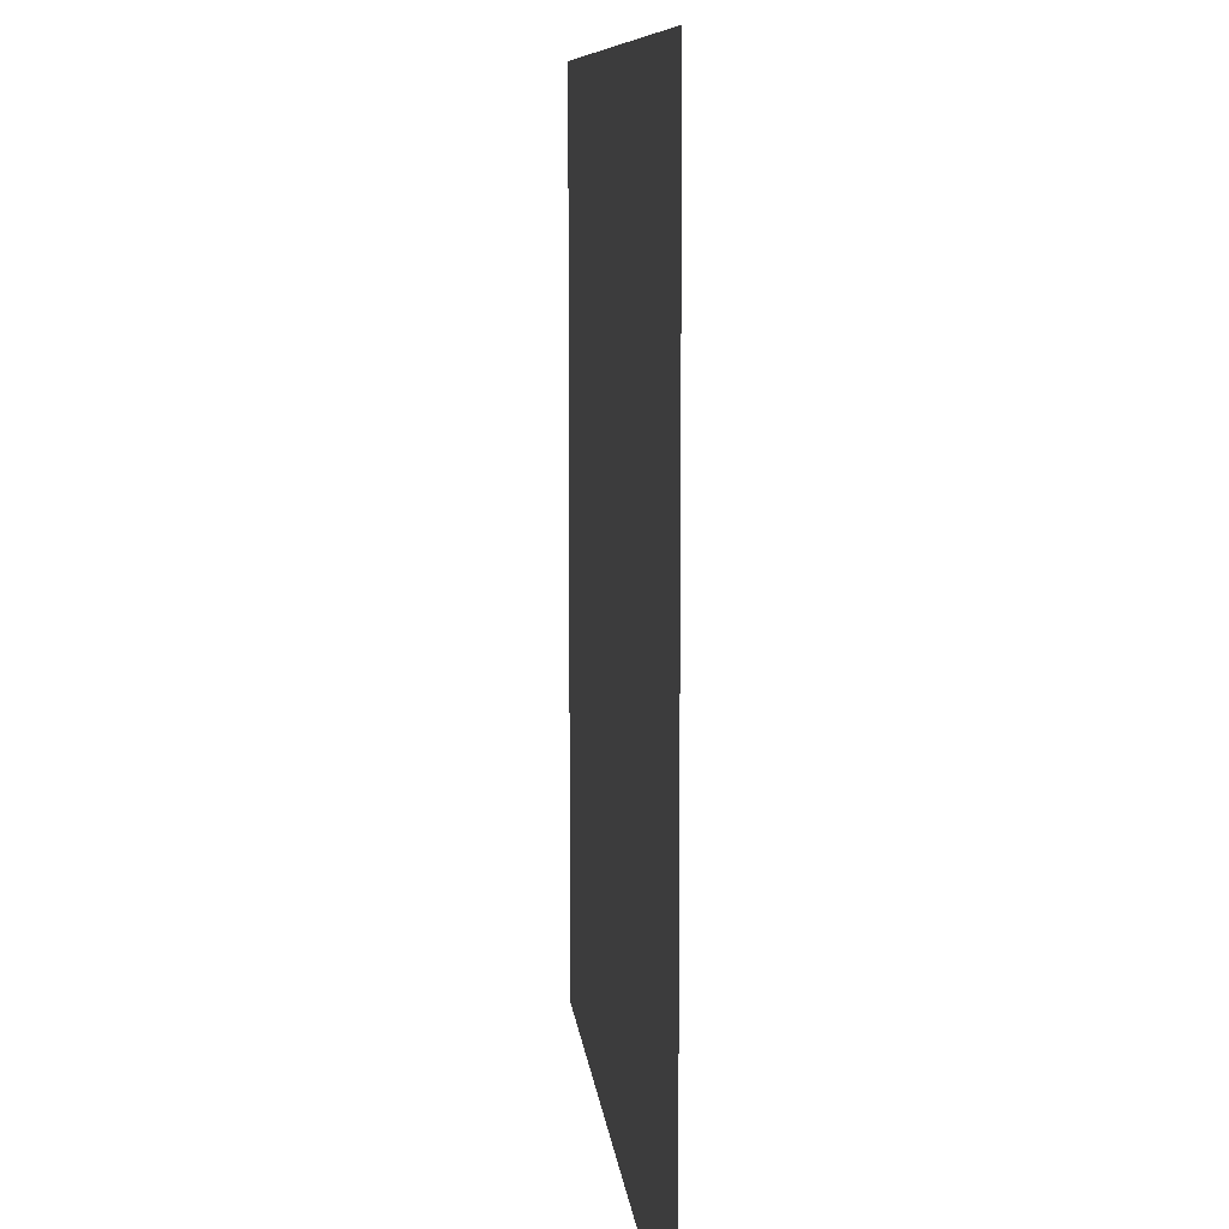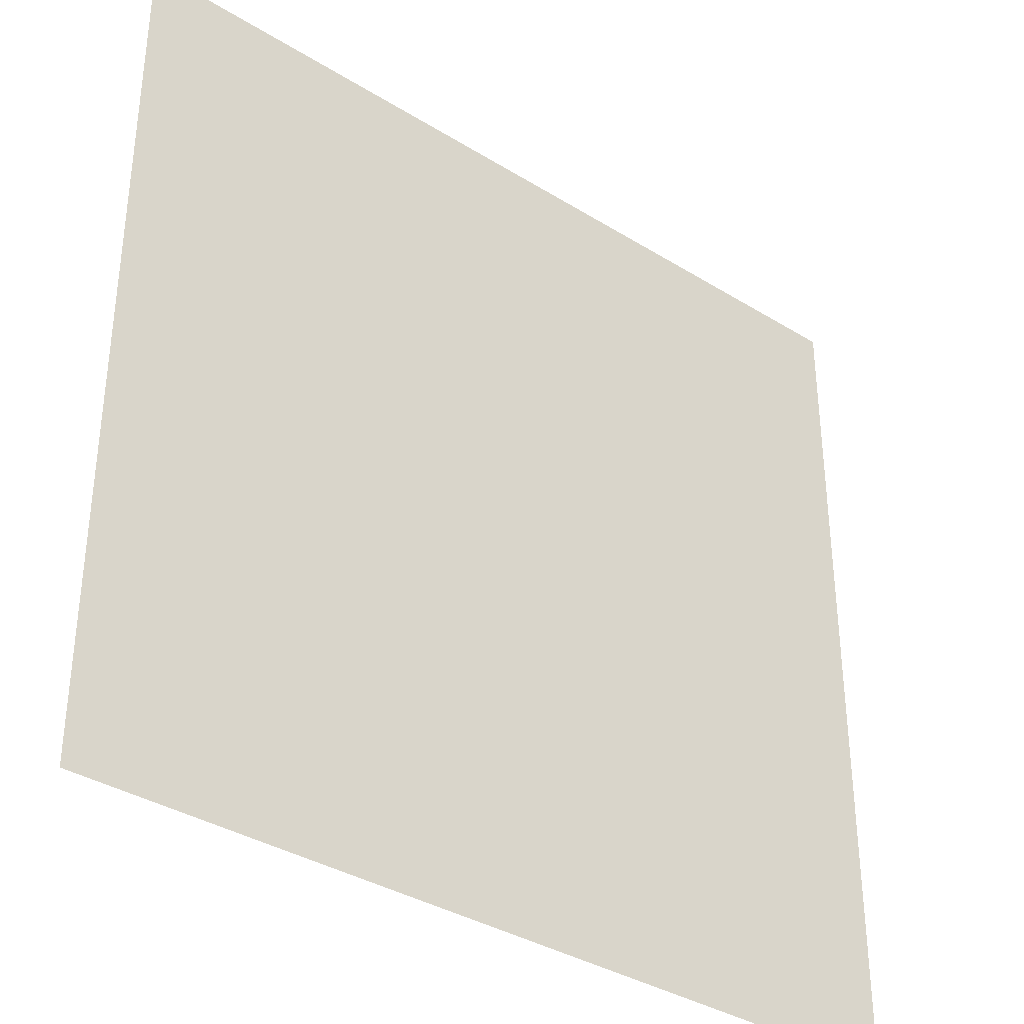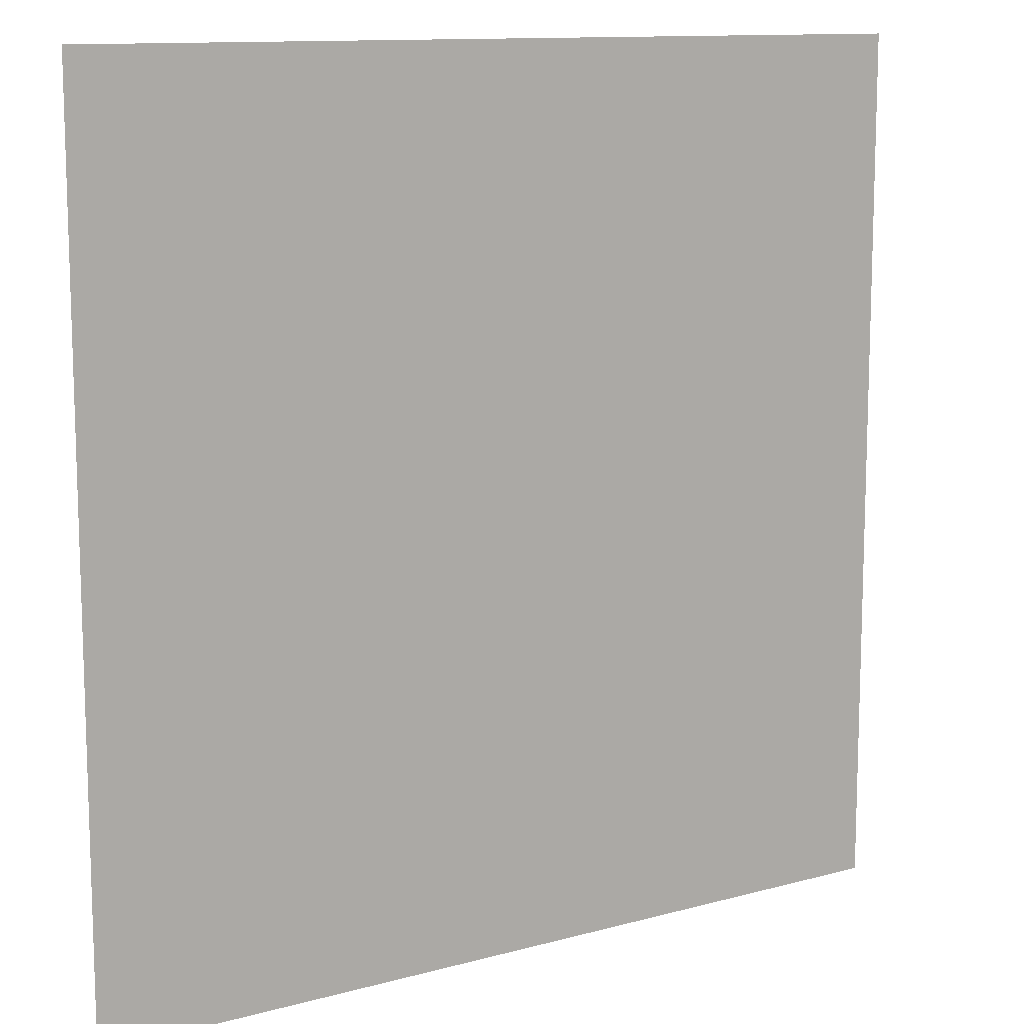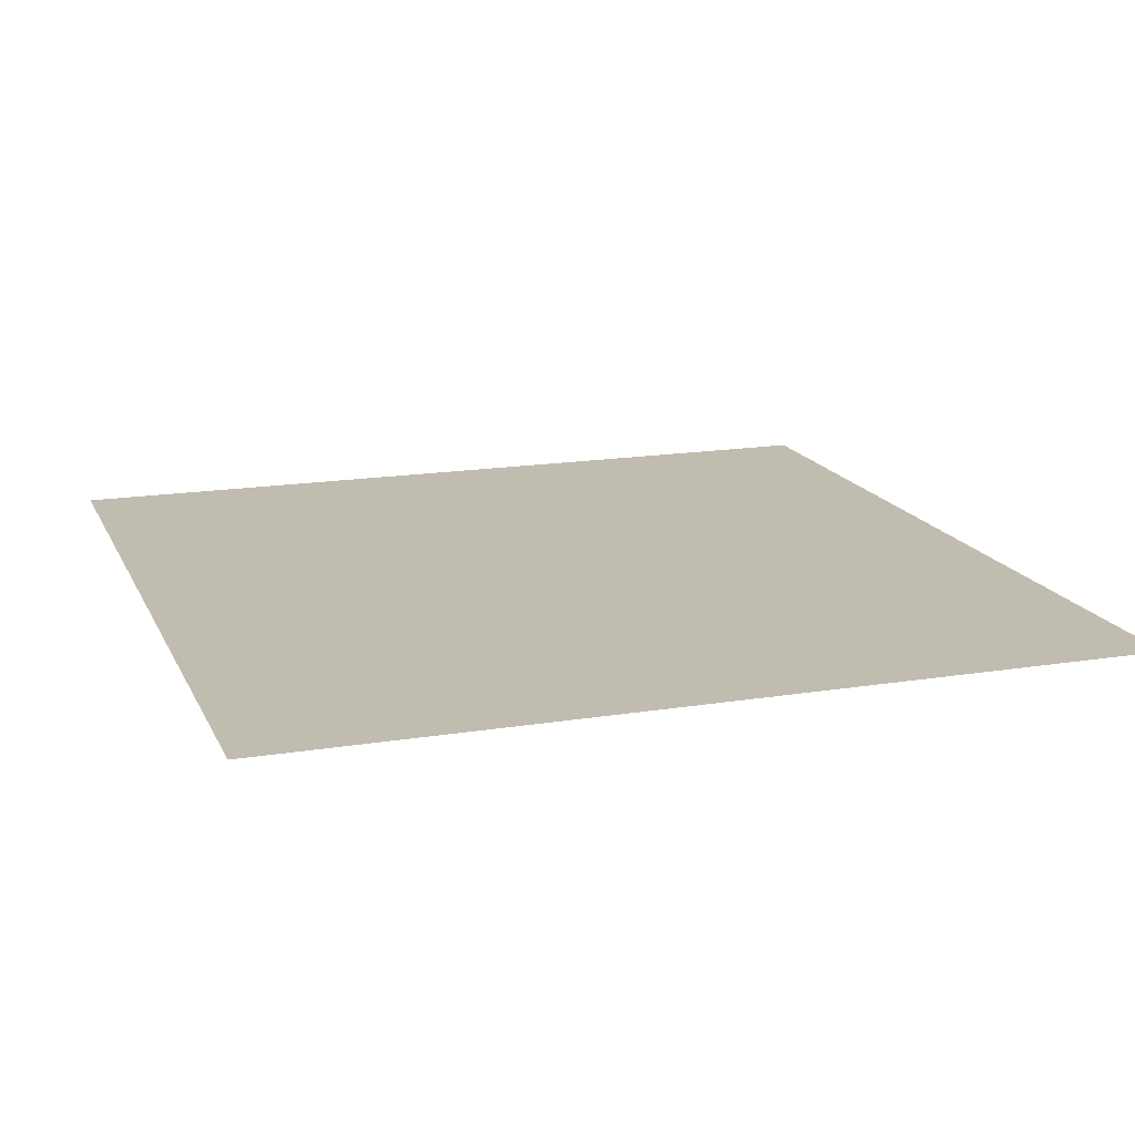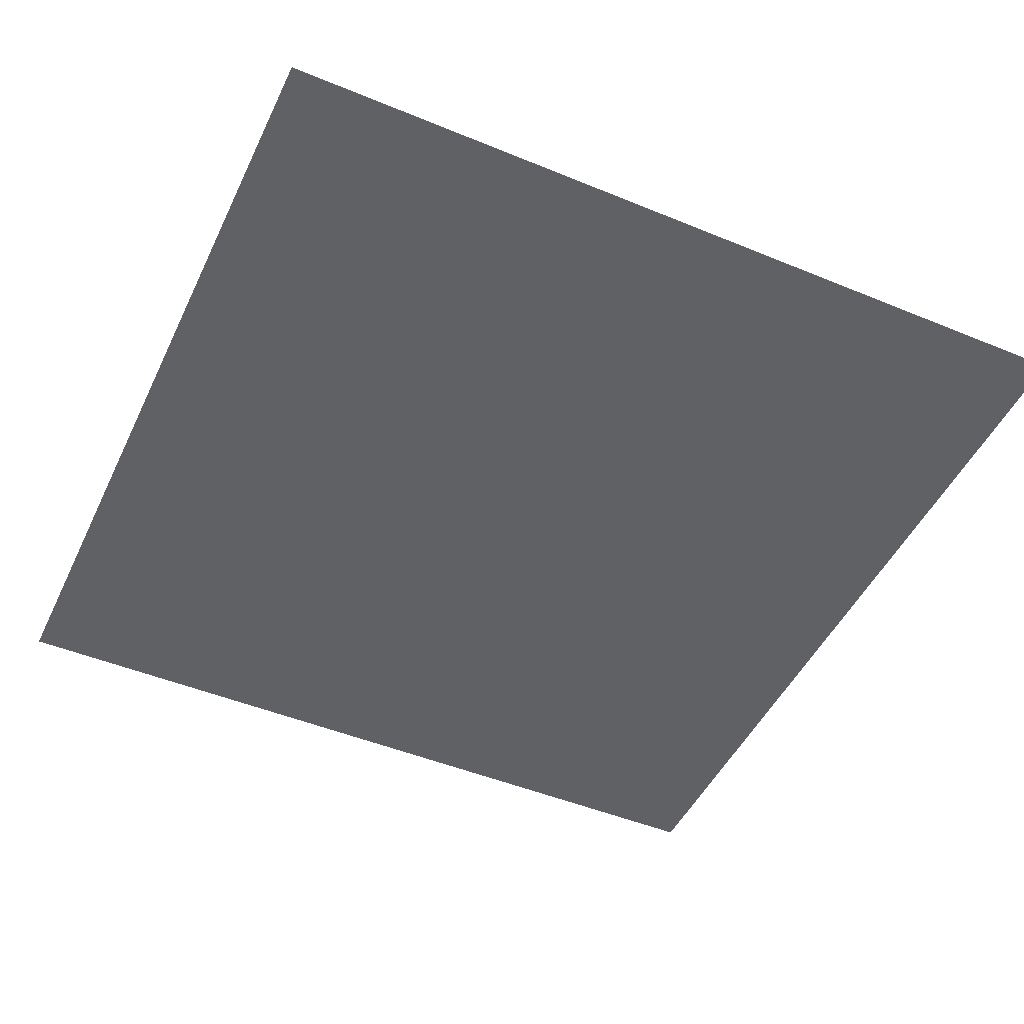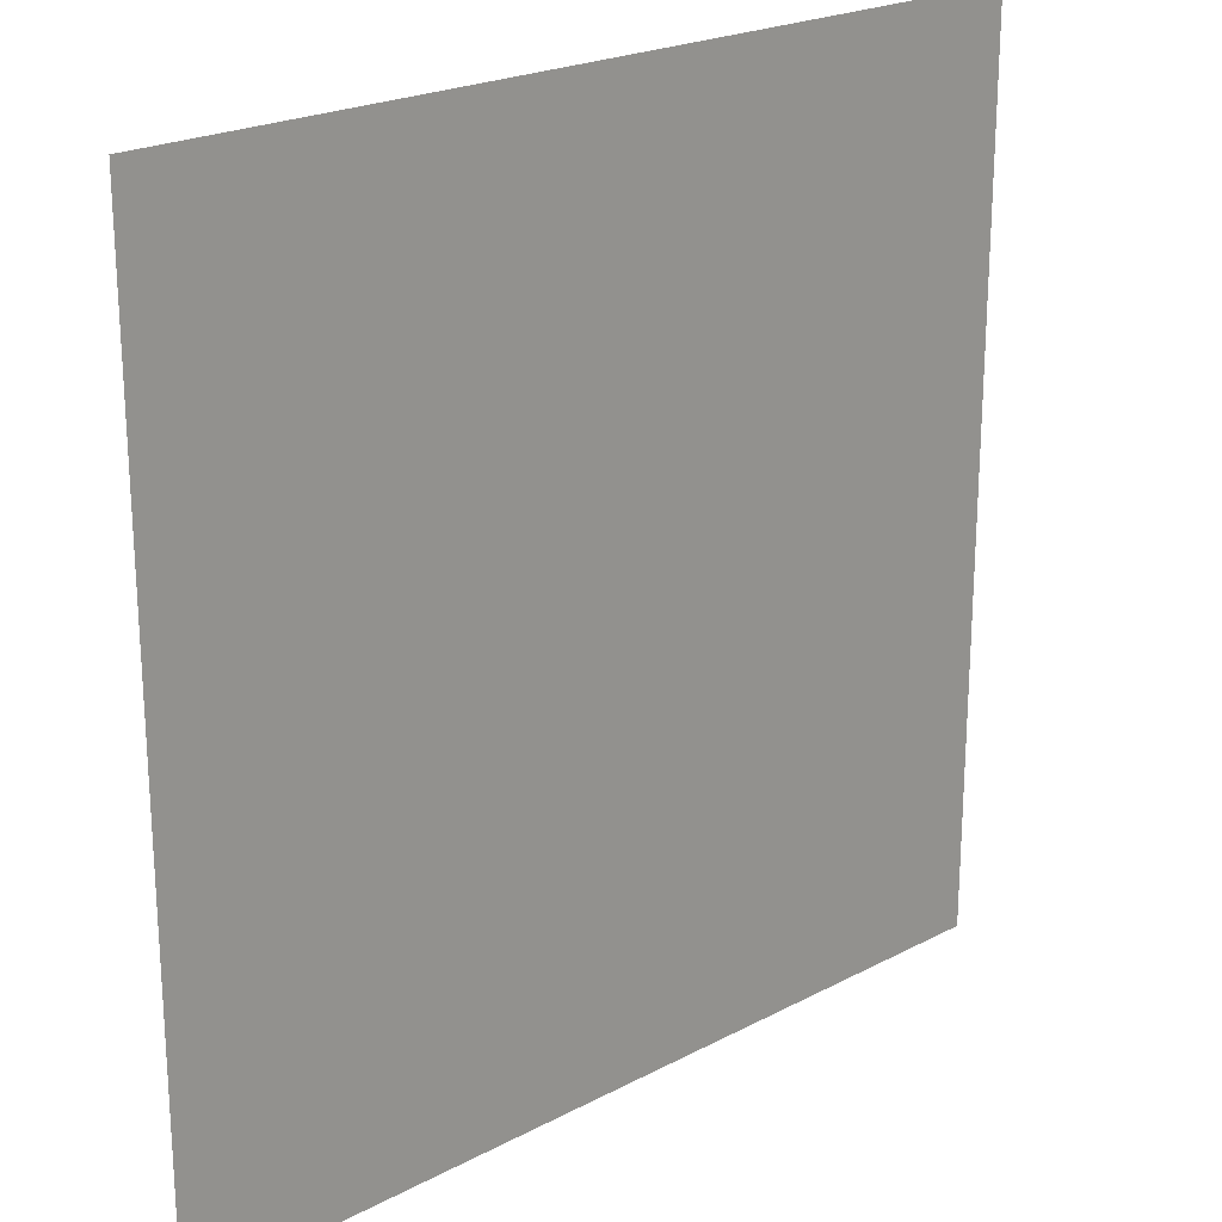
<metadata>
{"format":"obj","ext":"obj","renderer":"f3d","projection":"perspective","resolution":1024,"background":"white","views":[{"elev":8.8,"azim":84.5,"up":"+Y"},{"elev":-36.0,"azim":-39.1,"up":"+Y"},{"elev":11.7,"azim":-33.3,"up":"+Y"},{"elev":16.4,"azim":-108.5,"up":"+Z"},{"elev":-48.0,"azim":65.2,"up":"+Z"},{"elev":22.2,"azim":-42.5,"up":"+Y"}]}
</metadata>
<code>
v -1728 -832 0
v -1792 -832 0
v -1792 -768 0
v -1728 -768 0
g test-level_snow_mesh_0146
f 1 2 3 4

</code>
